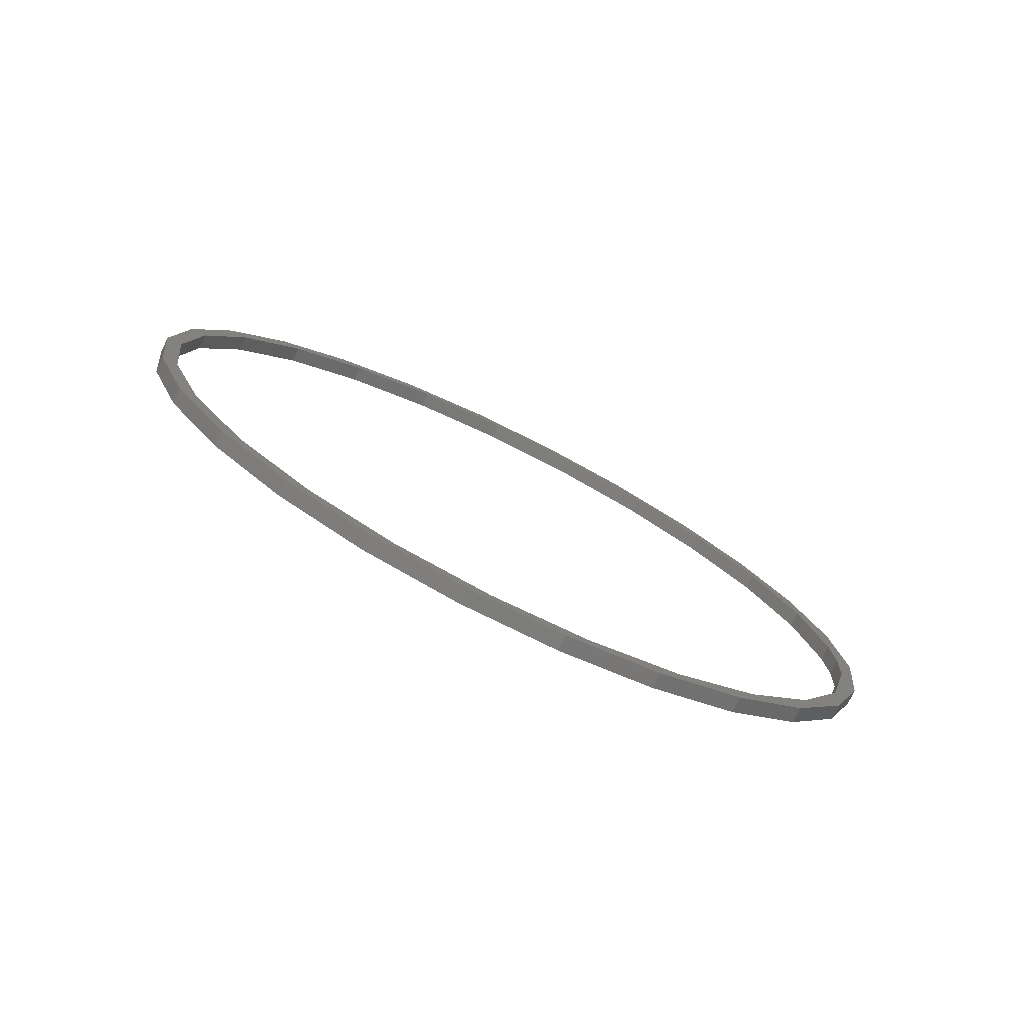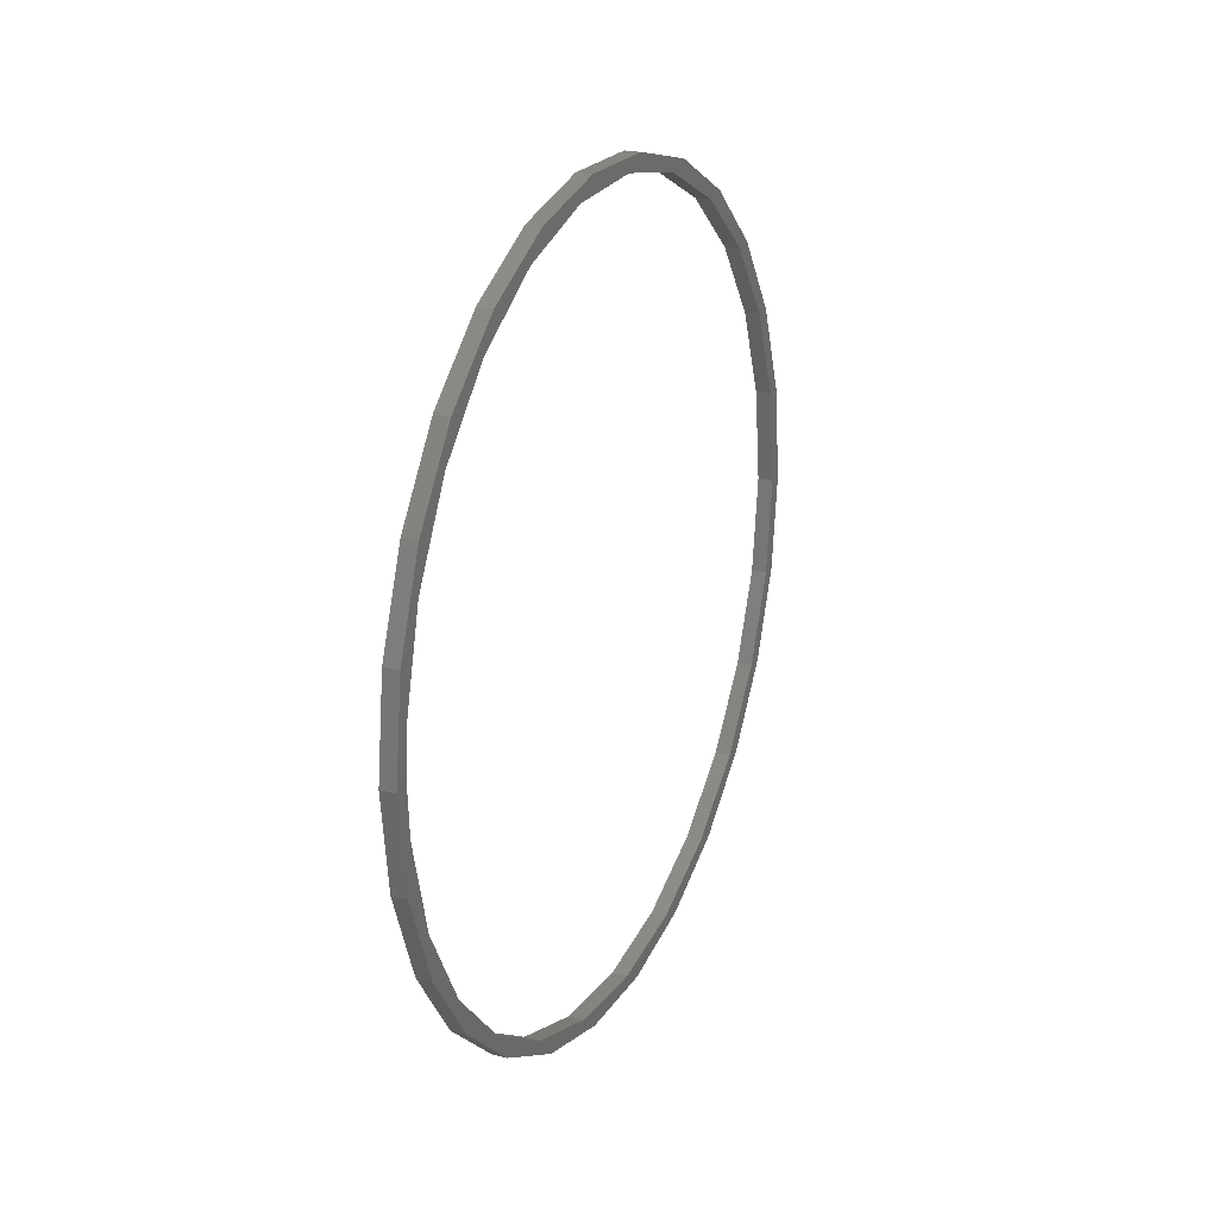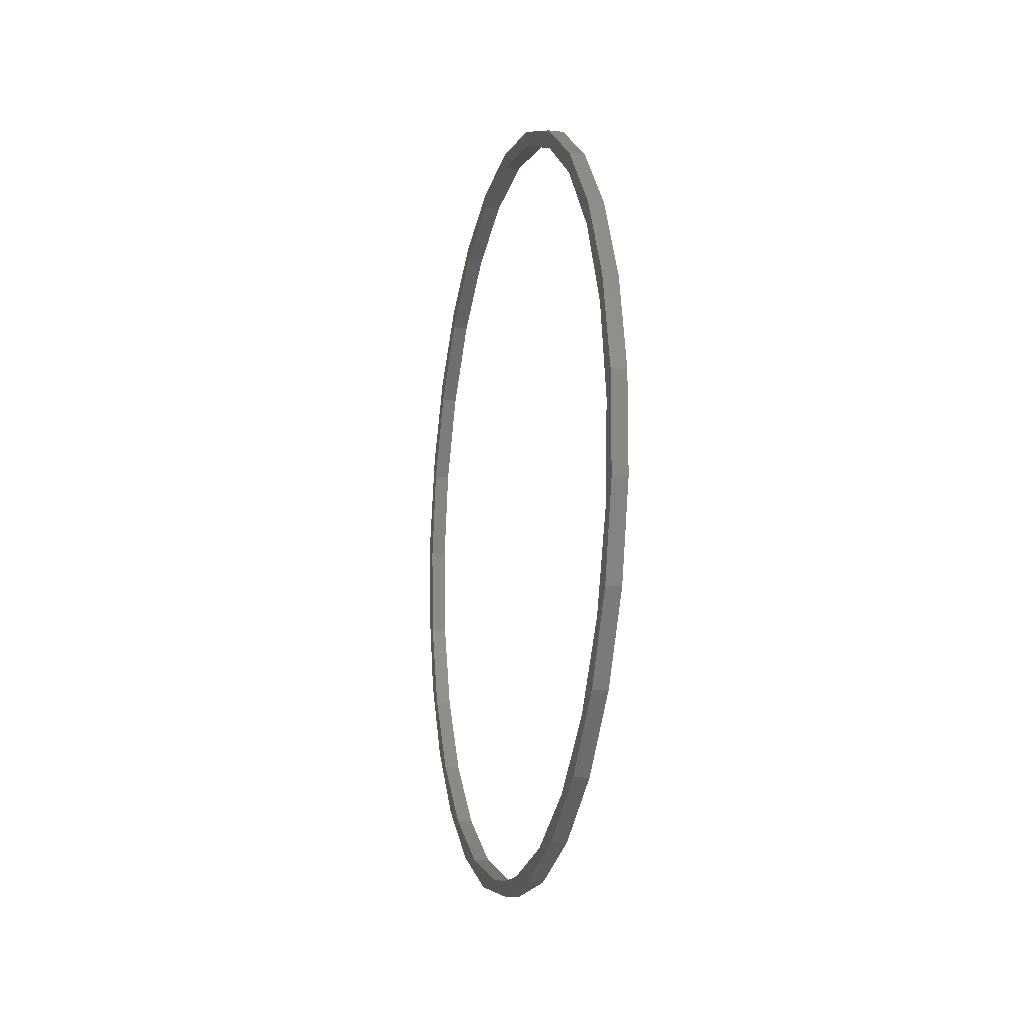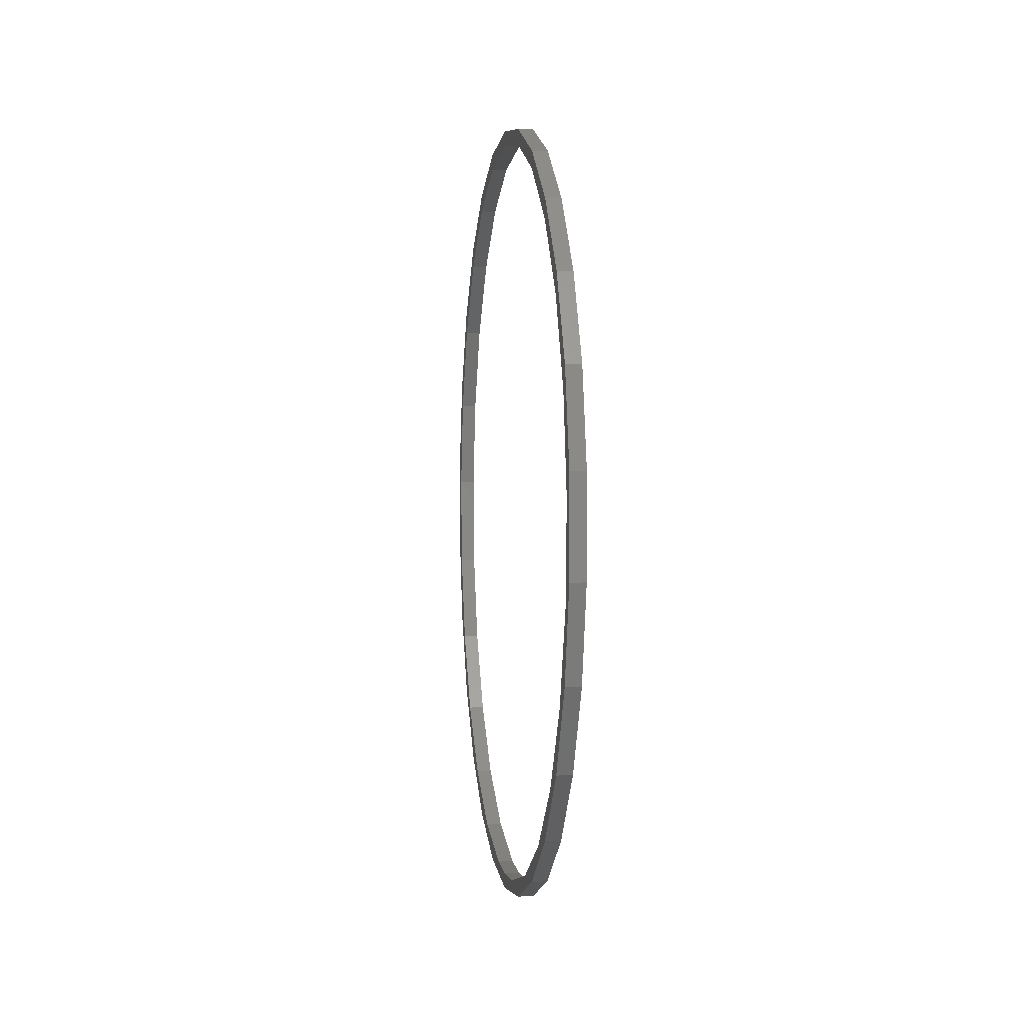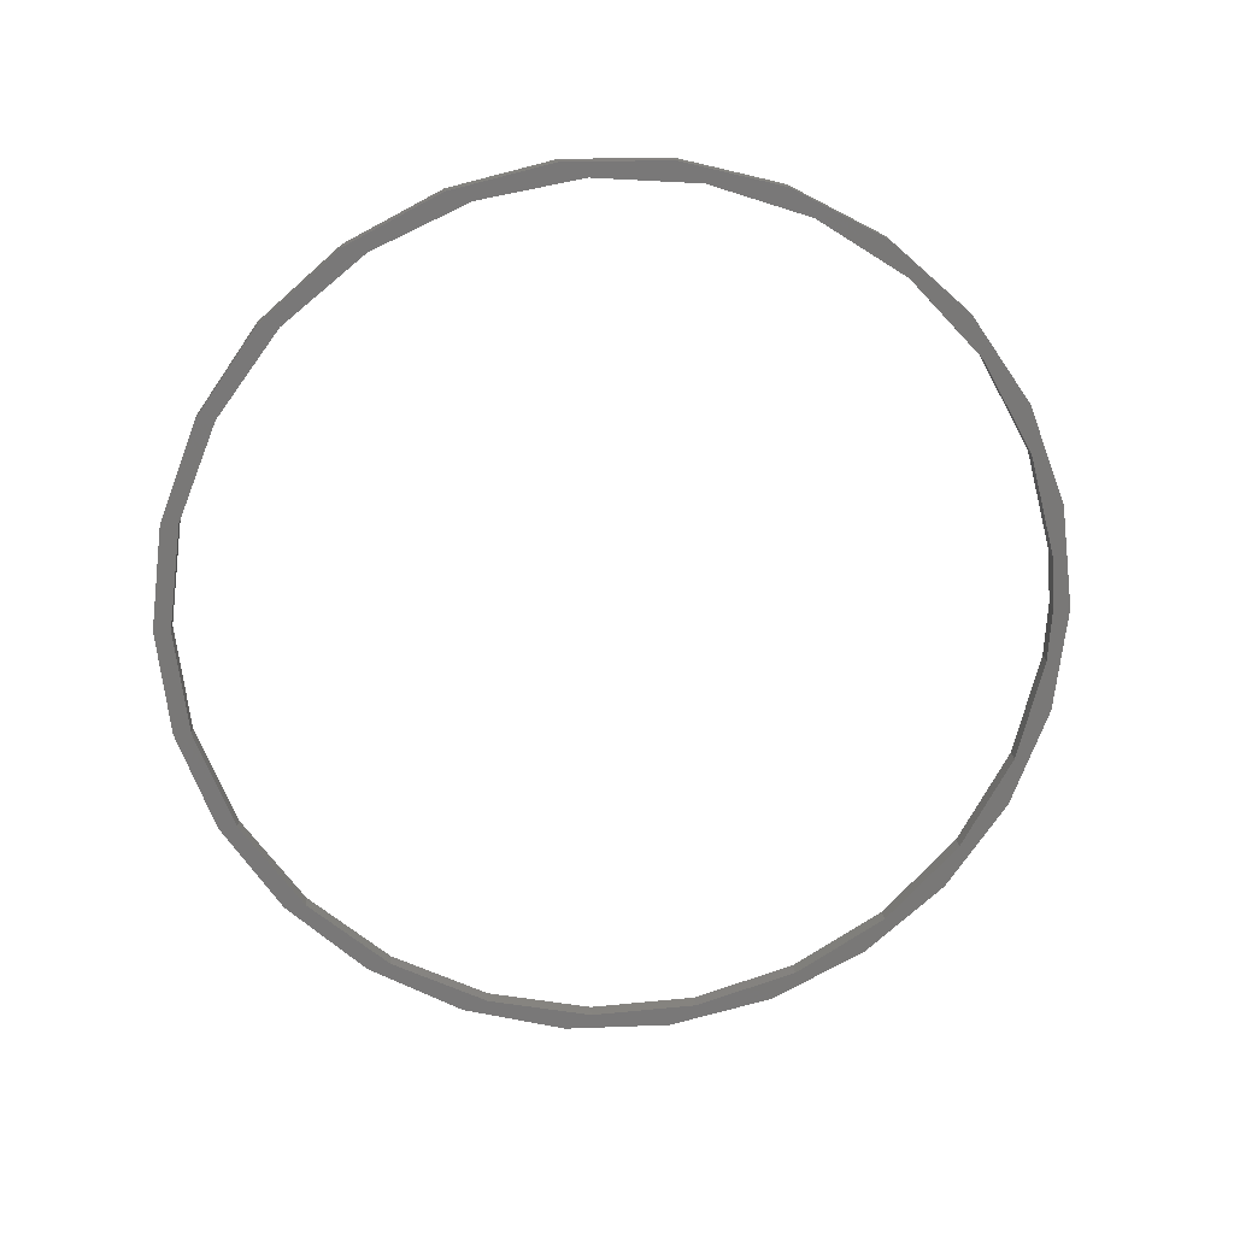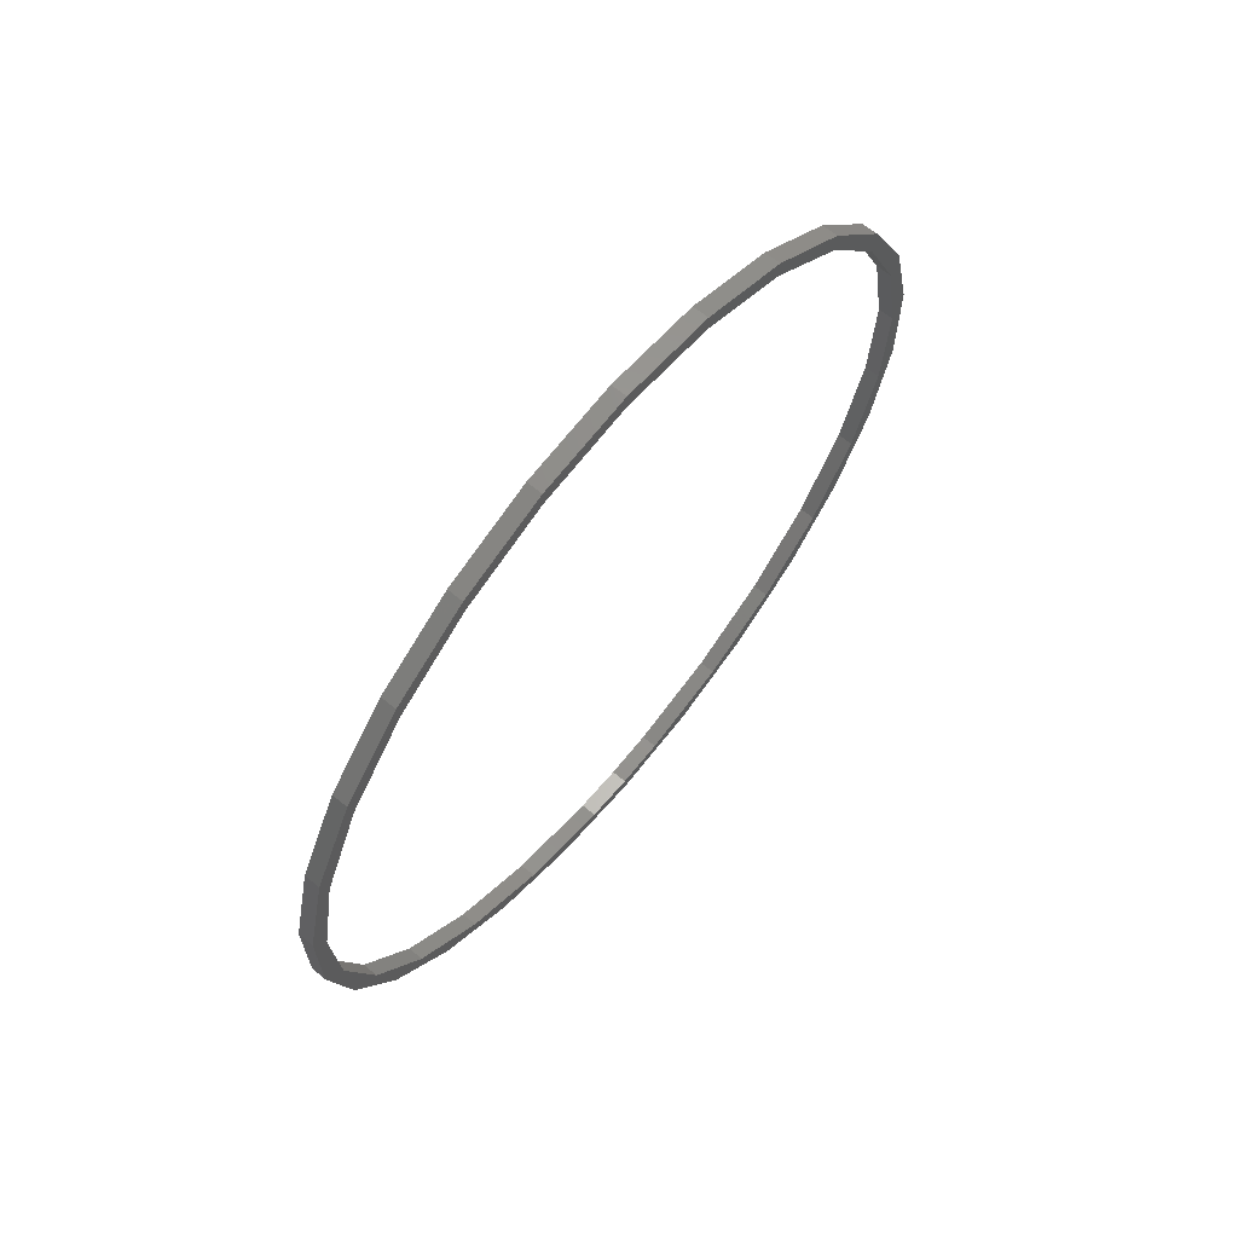
<metadata>
{"format":"stl","ext":"stl","renderer":"f3d","projection":"perspective","resolution":1024,"background":"white","views":[{"elev":-76.5,"azim":63.6,"up":"+Y"},{"elev":22.0,"azim":-155.6,"up":"+Y"},{"elev":-11.8,"azim":-13.7,"up":"+Z"},{"elev":1.9,"azim":171.7,"up":"+Z"},{"elev":19.1,"azim":85.7,"up":"+Y"},{"elev":65.4,"azim":39.5,"up":"+Z"}]}
</metadata>
<code>
# stl→obj: 104 verts, 208 faces
v -0.6119 -6.217 24.21
v -0.6119 -6.123e-15 25
v 0.3881 -6.123e-15 25
v -0.6119 -12.04 21.91
v 0.3881 -6.217 24.21
v -0.6119 -17.11 18.22
v 0.3881 -12.04 21.91
v -0.6119 -21.11 13.4
v 0.3881 -17.11 18.22
v -0.6119 -23.78 7.725
v 0.3881 -21.11 13.4
v -0.6119 -24.95 1.57
v 0.3881 -23.78 7.725
v -0.6119 -24.56 -4.685
v 0.3881 -24.95 1.57
v -0.6119 -22.62 -10.64
v 0.3881 -24.56 -4.685
v -0.6119 -19.26 -15.94
v 0.3881 -22.62 -10.64
v -0.6119 -14.69 -20.23
v 0.3881 -19.26 -15.94
v -0.6119 -9.203 -23.24
v 0.3881 -14.69 -20.23
v -0.6119 -3.133 -24.8
v 0.3881 -9.203 -23.24
v 0.3881 3.133 -24.8
v -0.6119 3.133 -24.8
v -0.6119 9.185e-15 -25
v 0.3881 -3.133 -24.8
v 0.3881 3.062e-15 -25
v -0.6119 9.203 -23.24
v -0.6119 14.69 -20.23
v 0.3881 9.203 -23.24
v -0.6119 19.26 -15.94
v 0.3881 14.69 -20.23
v -0.6119 22.62 -10.64
v 0.3881 19.26 -15.94
v -0.6119 24.56 -4.685
v 0.3881 22.62 -10.64
v -0.6119 24.95 1.57
v 0.3881 24.56 -4.685
v -0.6119 23.78 7.725
v 0.3881 24.95 1.57
v -0.6119 21.11 13.4
v 0.3881 23.78 7.725
v -0.6119 17.11 18.22
v 0.3881 21.11 13.4
v -0.6119 12.04 21.91
v 0.3881 17.11 18.22
v -0.6119 6.217 24.21
v 0.3881 12.04 21.91
v 0.3881 6.217 24.21
v 0.3881 9.552e-15 -26
v 0.3881 6.222 -25.24
v 0.3881 12.08 -23.02
v 0.3881 17.24 -19.46
v 0.3881 21.4 -14.77
v 0.3881 24.31 -9.22
v 0.3881 25.81 -3.134
v 0.3881 25.81 3.134
v 0.3881 24.31 9.22
v 0.3881 21.4 14.77
v 0.3881 17.24 19.46
v 0.3881 12.08 23.02
v 0.3881 6.222 25.24
v 0.3881 -6.368e-15 26
v 0.3881 -6.222 25.24
v 0.3881 -12.08 23.02
v 0.3881 -17.24 19.46
v 0.3881 -21.4 14.77
v 0.3881 -24.31 9.22
v 0.3881 -25.81 3.134
v 0.3881 -25.81 -3.134
v 0.3881 -24.31 -9.22
v 0.3881 -21.4 -14.77
v 0.3881 -17.24 -19.46
v 0.3881 -12.08 -23.02
v 0.3881 -6.222 -25.24
v -0.6119 -6.368e-15 26
v -0.6119 6.222 25.24
v -0.6119 12.08 23.02
v -0.6119 17.24 19.46
v -0.6119 21.4 14.77
v -0.6119 24.31 9.22
v -0.6119 25.81 3.134
v -0.6119 25.81 -3.134
v -0.6119 24.31 -9.22
v -0.6119 21.4 -14.77
v -0.6119 17.24 -19.46
v -0.6119 12.08 -23.02
v -0.6119 6.222 -25.24
v -0.6119 3.184e-15 -26
v -0.6119 -6.222 -25.24
v -0.6119 -12.08 -23.02
v -0.6119 -17.24 -19.46
v -0.6119 -21.4 -14.77
v -0.6119 -24.31 -9.22
v -0.6119 -25.81 -3.134
v -0.6119 -25.81 3.134
v -0.6119 -24.31 9.22
v -0.6119 -21.4 14.77
v -0.6119 -17.24 19.46
v -0.6119 -12.08 23.02
v -0.6119 -6.222 25.24
f 1 2 3
f 4 1 5
f 6 4 7
f 8 6 9
f 10 8 11
f 12 10 13
f 14 12 15
f 16 14 17
f 18 16 19
f 20 18 21
f 22 20 23
f 24 22 25
f 26 27 28
f 24 29 30
f 30 28 24
f 31 27 26
f 32 31 33
f 34 32 35
f 36 34 37
f 38 36 39
f 40 38 41
f 42 40 43
f 44 42 45
f 46 44 47
f 48 46 49
f 50 48 51
f 2 50 52
f 52 3 2
f 51 52 50
f 49 51 48
f 47 49 46
f 45 47 44
f 43 45 42
f 41 43 40
f 39 41 38
f 37 39 36
f 35 37 34
f 33 35 32
f 26 33 31
f 28 30 26
f 25 29 24
f 23 25 22
f 21 23 20
f 19 21 18
f 17 19 16
f 15 17 14
f 13 15 12
f 11 13 10
f 9 11 8
f 7 9 6
f 5 7 4
f 3 5 1
f 53 54 26
f 54 55 33
f 33 26 54
f 55 56 35
f 57 58 39
f 58 59 41
f 35 33 55
f 56 57 37
f 41 39 58
f 59 60 43
f 60 61 45
f 61 62 47
f 37 35 56
f 43 41 59
f 47 45 61
f 62 63 49
f 64 65 52
f 65 66 3
f 39 37 57
f 49 47 62
f 63 64 51
f 3 52 65
f 45 43 60
f 52 51 64
f 67 5 3
f 68 7 5
f 51 49 63
f 5 67 68
f 69 9 7
f 70 11 9
f 3 66 67
f 9 69 70
f 7 68 69
f 71 13 11
f 72 15 13
f 73 17 15
f 74 19 17
f 75 21 19
f 11 70 71
f 15 72 73
f 19 74 75
f 76 23 21
f 13 71 72
f 21 75 76
f 17 73 74
f 77 25 23
f 78 29 25
f 53 30 29
f 23 76 77
f 29 78 53
f 25 77 78
f 26 30 53
f 79 66 65
f 80 65 64
f 81 64 63
f 82 63 62
f 83 62 61
f 84 61 60
f 85 60 59
f 86 59 58
f 87 58 57
f 88 57 56
f 89 56 55
f 90 55 54
f 91 54 53
f 92 53 78
f 93 78 77
f 94 77 76
f 95 76 75
f 96 75 74
f 97 74 73
f 98 73 72
f 99 72 71
f 100 71 70
f 101 70 69
f 102 69 68
f 103 68 67
f 104 67 66
f 66 79 104
f 67 104 103
f 68 103 102
f 69 102 101
f 70 101 100
f 71 100 99
f 72 99 98
f 73 98 97
f 74 97 96
f 75 96 95
f 76 95 94
f 77 94 93
f 78 93 92
f 53 92 91
f 54 91 90
f 55 90 89
f 56 89 88
f 57 88 87
f 58 87 86
f 59 86 85
f 60 85 84
f 61 84 83
f 62 83 82
f 63 82 81
f 64 81 80
f 65 80 79
f 92 28 27
f 92 93 24
f 24 28 92
f 93 94 22
f 91 27 31
f 22 24 93
f 90 31 32
f 27 91 92
f 89 32 34
f 31 90 91
f 95 96 18
f 96 97 16
f 32 89 90
f 94 95 20
f 16 18 96
f 97 98 14
f 20 22 94
f 14 16 97
f 98 99 12
f 99 100 10
f 80 50 2
f 81 48 50
f 84 42 44
f 85 40 42
f 18 20 95
f 10 12 99
f 50 80 81
f 82 46 48
f 83 44 46
f 42 84 85
f 86 38 40
f 87 36 38
f 12 14 98
f 100 101 8
f 101 102 6
f 102 103 4
f 48 81 82
f 44 83 84
f 38 86 87
f 88 34 36
f 8 10 100
f 4 6 102
f 103 104 1
f 104 79 2
f 46 82 83
f 36 87 88
f 6 8 101
f 2 1 104
f 40 85 86
f 1 4 103
f 34 88 89
f 2 79 80

</code>
